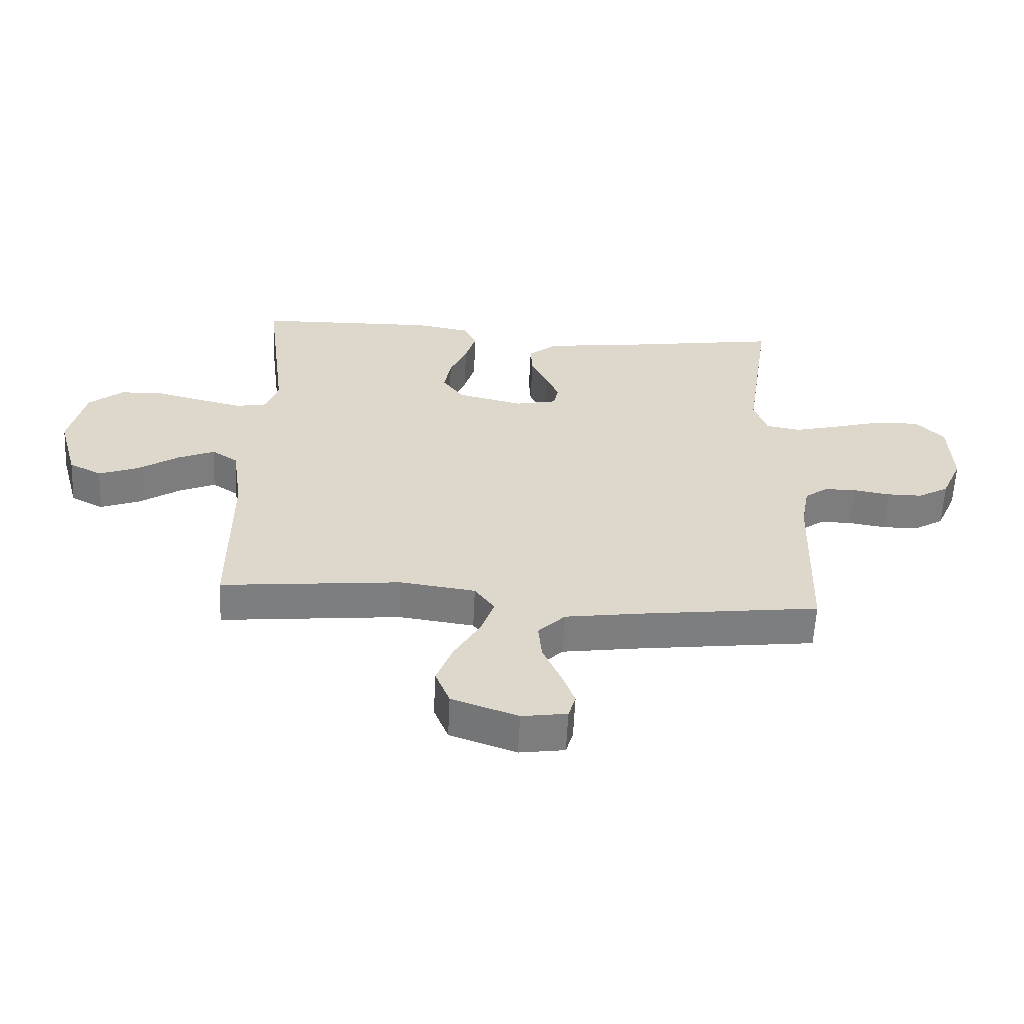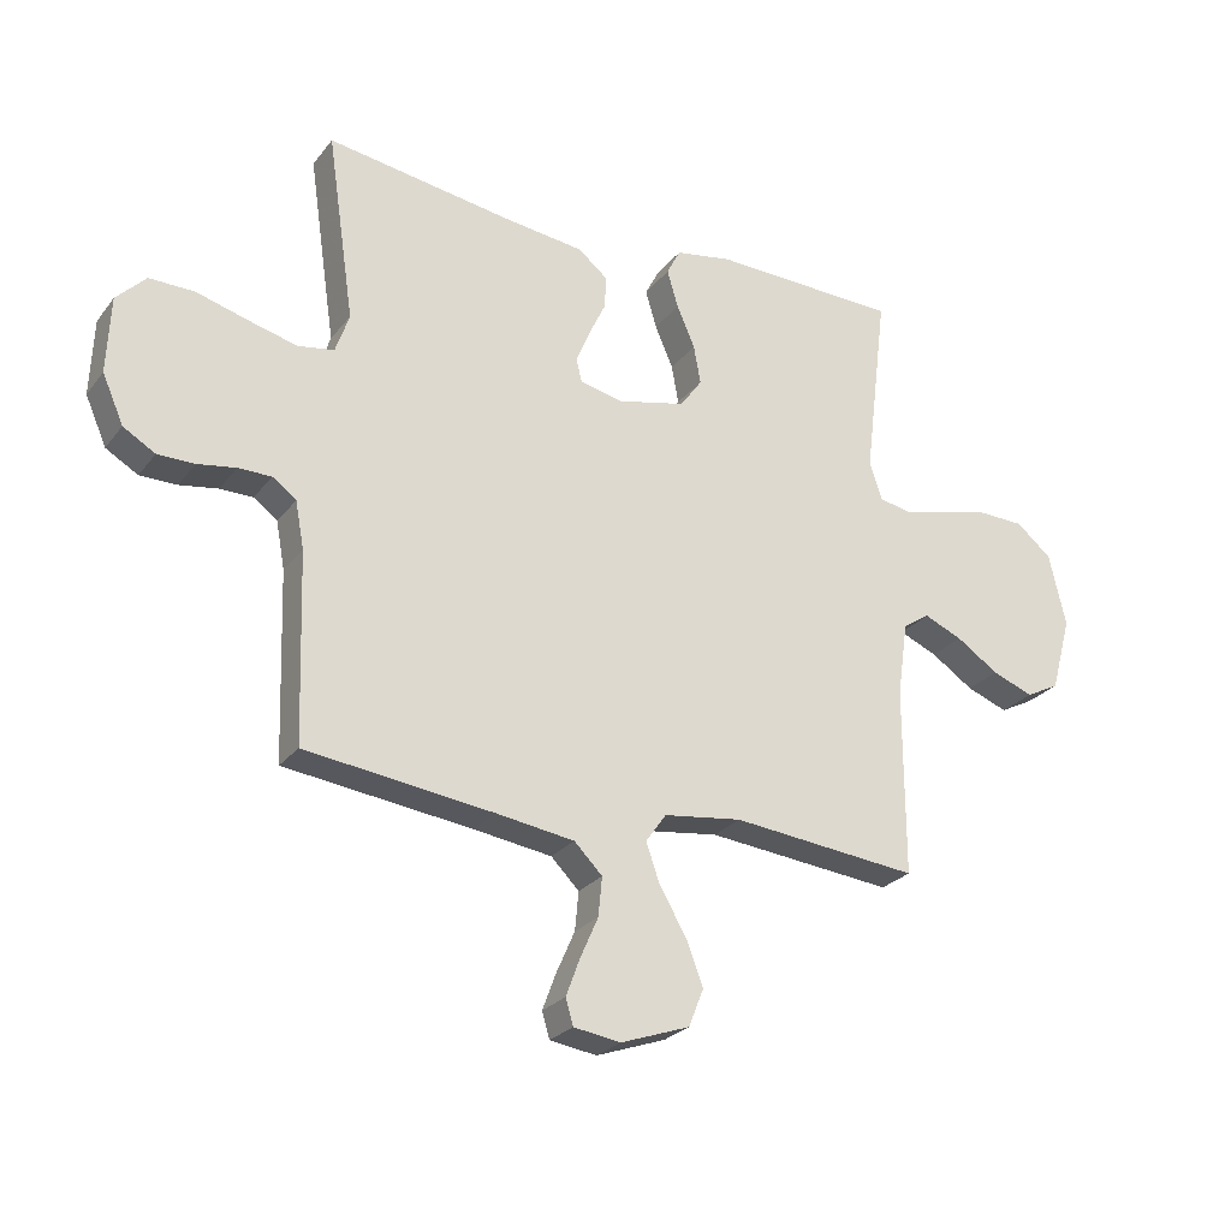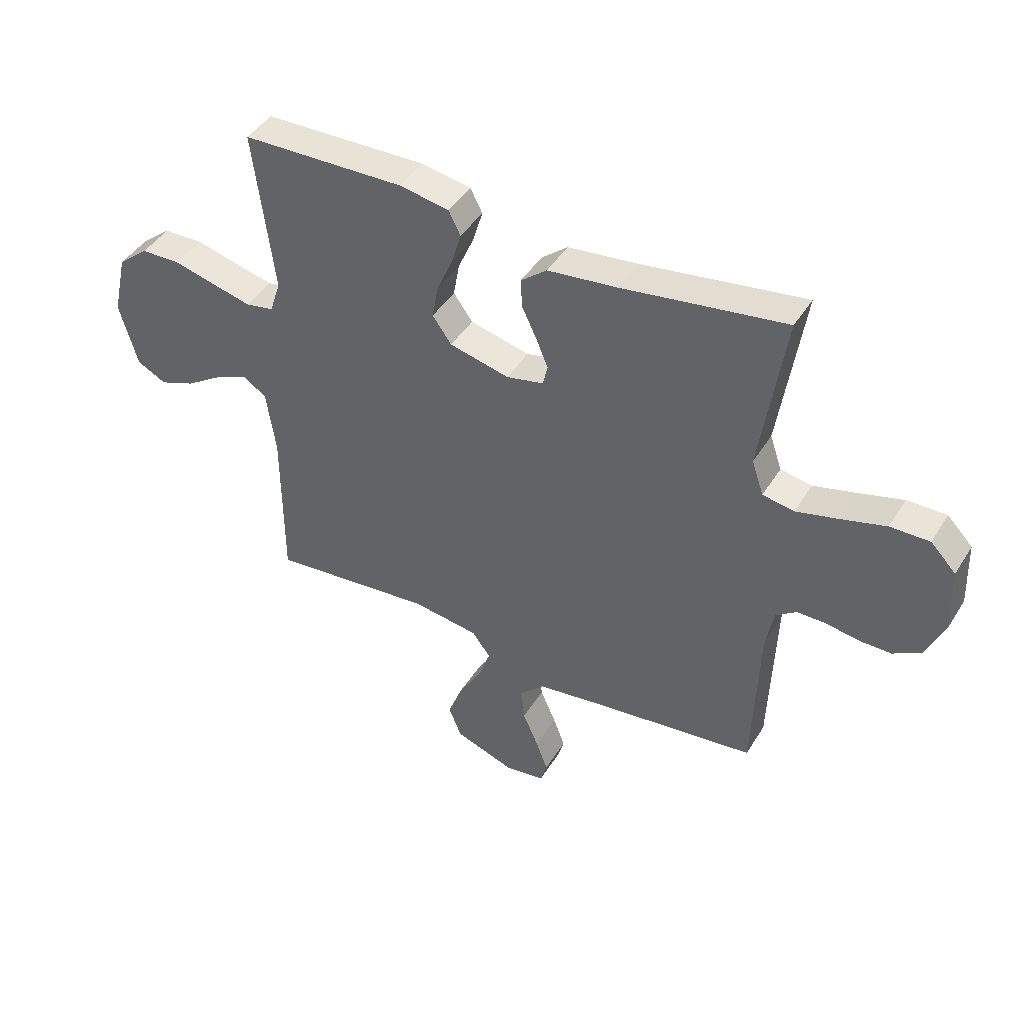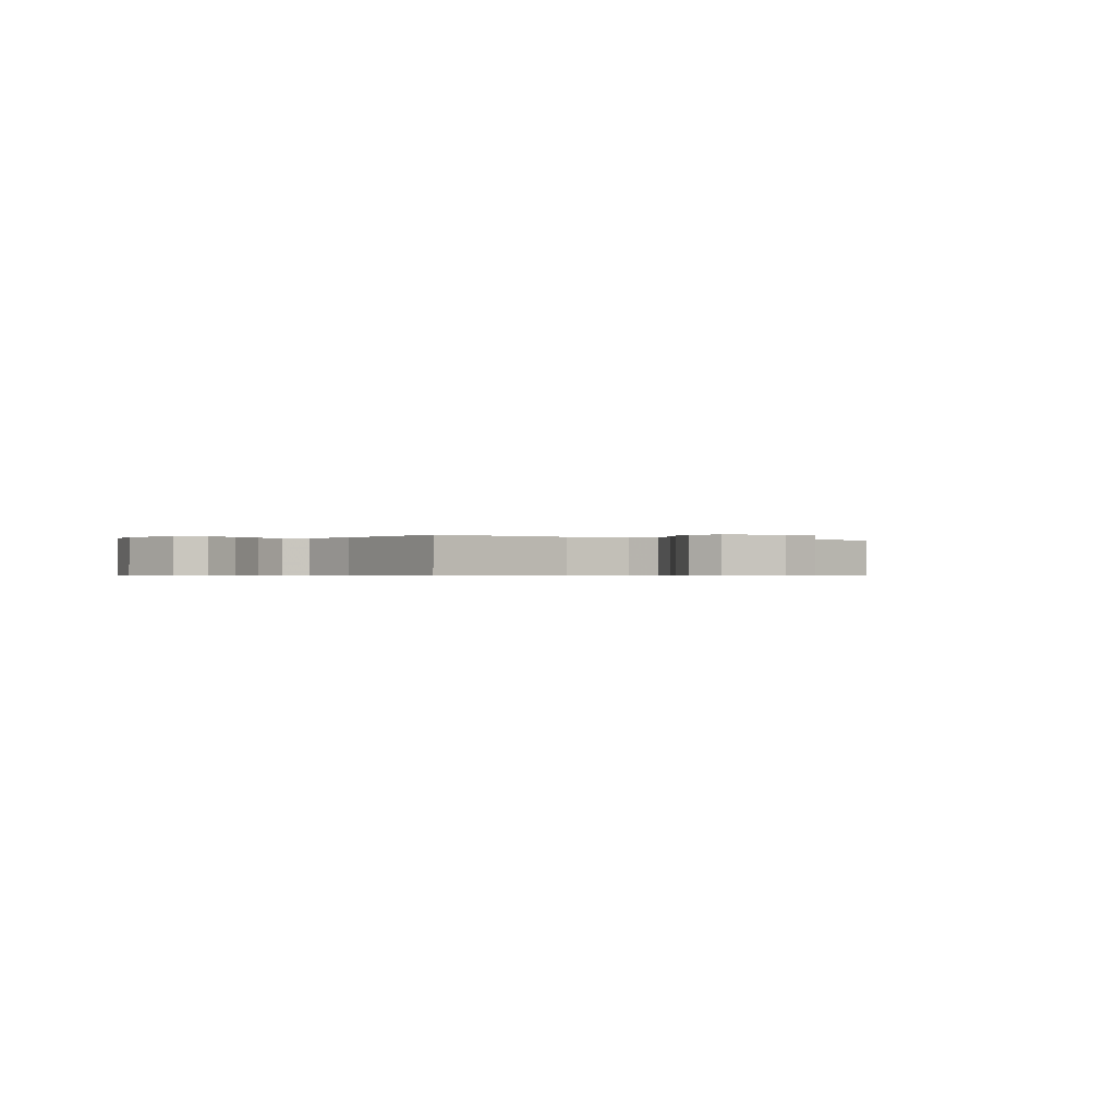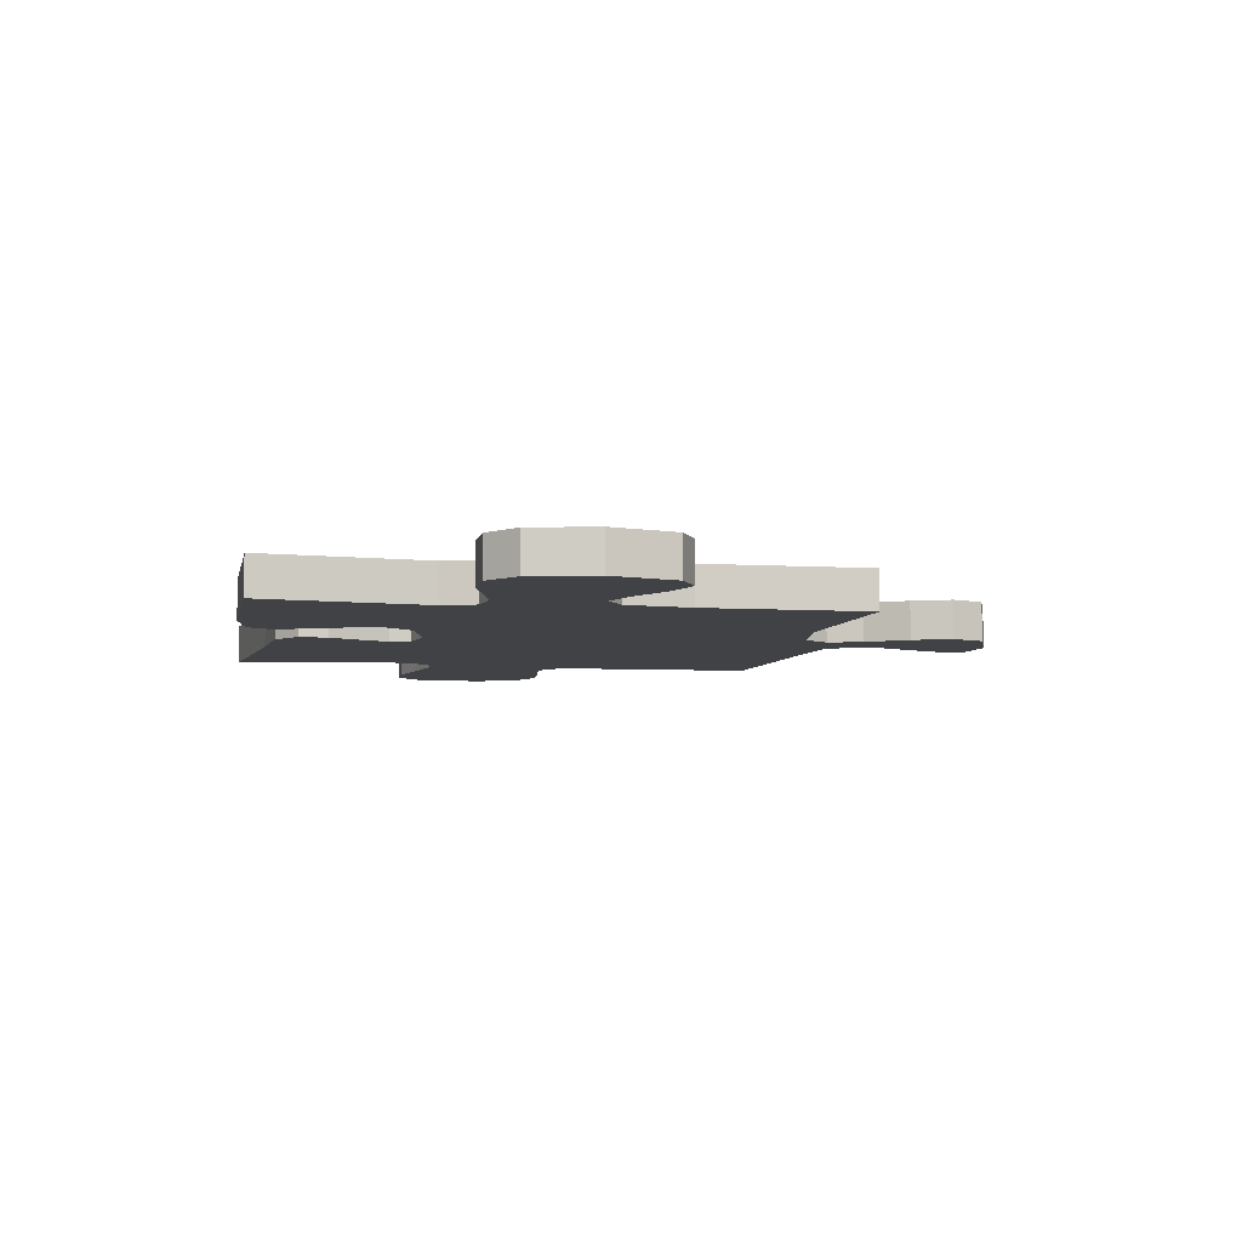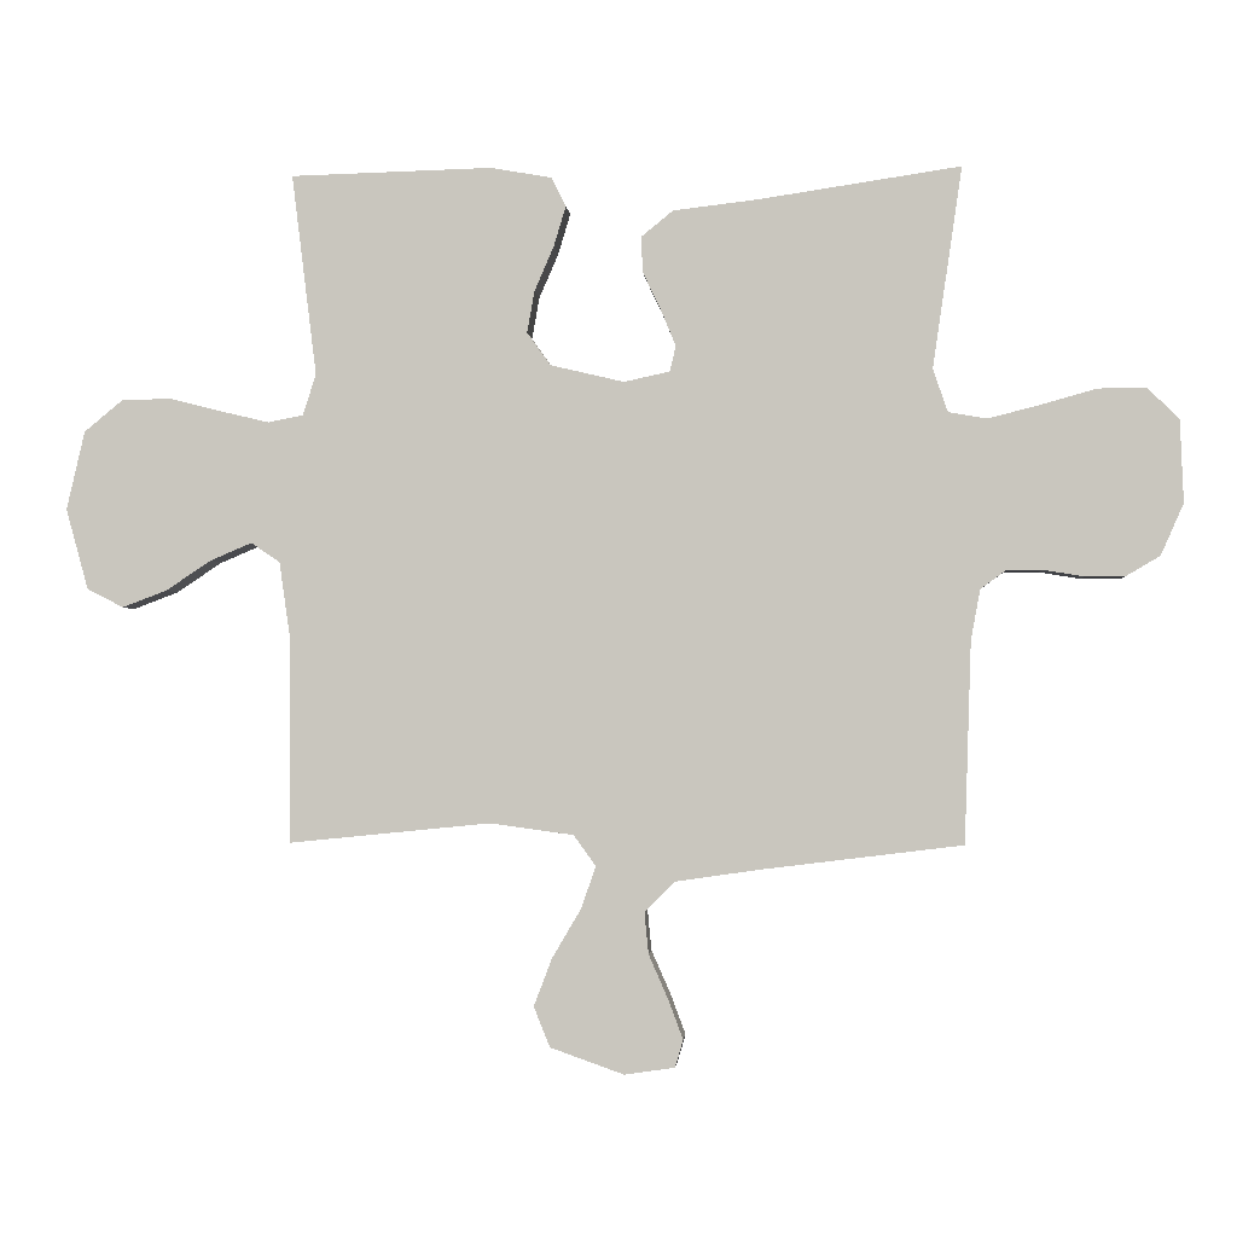
<metadata>
{"format":"obj","ext":"obj","renderer":"f3d","projection":"perspective","resolution":1024,"background":"white","views":[{"elev":-59.2,"azim":177.3,"up":"+Z"},{"elev":-25.8,"azim":-29.0,"up":"+Z"},{"elev":43.9,"azim":-150.3,"up":"+Z"},{"elev":-0.5,"azim":145.5,"up":"+Y"},{"elev":-6.7,"azim":80.3,"up":"+Y"},{"elev":-2.0,"azim":-175.7,"up":"+Z"}]}
</metadata>
<code>
v 0.5 0.07 0.5
v 0.463 0.07 0.2
v 0.483 0.07 0.139
v 0.535 0.07 0.129
v 0.606 0.07 0.146
v 0.684 0.07 0.166
v 0.758 0.07 0.164
v 0.815 0.07 0.117
v 0.842 0.07 0
v 0.809 0.07 -0.12
v 0.755 0.07 -0.148
v 0.689 0.07 -0.123
v 0.621 0.07 -0.078
v 0.56 0.07 -0.052
v 0.517 0.07 -0.081
v 0.5 0.07 -0.2
v 0.5 0.07 -0.5
v 0.2 0.07 -0.47
v 0.075 0.07 -0.487
v 0.042 0.07 -0.533
v 0.064 0.07 -0.596
v 0.107 0.07 -0.669
v 0.134 0.07 -0.74
v 0.11 0.07 -0.8
v 0 0.07 -0.839
v -0.075 0.07 -0.828
v -0.087 0.07 -0.787
v -0.065 0.07 -0.728
v -0.036 0.07 -0.662
v -0.03 0.07 -0.6
v -0.075 0.07 -0.555
v -0.2 0.07 -0.537
v -0.5 0.07 -0.5
v -0.51 0.07 -0.2
v -0.524 0.07 -0.125
v -0.562 0.07 -0.097
v -0.615 0.07 -0.097
v -0.676 0.07 -0.107
v -0.735 0.07 -0.107
v -0.786 0.07 -0.077
v -0.82 0.07 0
v -0.815 0.07 0.122
v -0.768 0.07 0.17
v -0.696 0.07 0.169
v -0.614 0.07 0.146
v -0.536 0.07 0.126
v -0.478 0.07 0.136
v -0.456 0.07 0.2
v -0.5 0.07 0.5
v -0.2 0.07 0.455
v -0.073 0.07 0.44
v -0.025 0.07 0.401
v -0.028 0.07 0.348
v -0.055 0.07 0.291
v -0.077 0.07 0.238
v -0.068 0.07 0.2
v 0 0.07 0.185
v 0.11 0.07 0.211
v 0.145 0.07 0.26
v 0.134 0.07 0.322
v 0.105 0.07 0.389
v 0.087 0.07 0.449
v 0.109 0.07 0.492
v 0.2 0.07 0.508
v 0.5 0 0.5
v 0.463 0 0.2
v 0.483 0 0.139
v 0.535 0 0.129
v 0.606 0 0.146
v 0.684 0 0.166
v 0.758 0 0.164
v 0.815 0 0.117
v 0.842 0 0
v 0.809 0 -0.12
v 0.755 0 -0.148
v 0.689 0 -0.123
v 0.621 0 -0.078
v 0.56 0 -0.052
v 0.517 0 -0.081
v 0.5 0 -0.2
v 0.5 0 -0.5
v 0.2 0 -0.47
v 0.075 0 -0.487
v 0.042 0 -0.533
v 0.064 0 -0.596
v 0.107 0 -0.669
v 0.134 0 -0.74
v 0.11 0 -0.8
v 0 0 -0.839
v -0.075 0 -0.828
v -0.087 0 -0.787
v -0.065 0 -0.728
v -0.036 0 -0.662
v -0.03 0 -0.6
v -0.075 0 -0.555
v -0.2 0 -0.537
v -0.5 0 -0.5
v -0.51 0 -0.2
v -0.524 0 -0.125
v -0.562 0 -0.097
v -0.615 0 -0.097
v -0.676 0 -0.107
v -0.735 0 -0.107
v -0.786 0 -0.077
v -0.82 0 0
v -0.815 0 0.122
v -0.768 0 0.17
v -0.696 0 0.169
v -0.614 0 0.146
v -0.536 0 0.126
v -0.478 0 0.136
v -0.456 0 0.2
v -0.5 0 0.5
v -0.2 0 0.455
v -0.073 0 0.44
v -0.025 0 0.401
v -0.028 0 0.348
v -0.055 0 0.291
v -0.077 0 0.238
v -0.068 0 0.2
v 0 0 0.185
v 0.11 0 0.211
v 0.145 0 0.26
v 0.134 0 0.322
v 0.105 0 0.389
v 0.087 0 0.449
v 0.109 0 0.492
v 0.2 0 0.508
f 64 1 2
f 63 64 2
f 62 63 2
f 61 62 2
f 60 61 2
f 59 60 2 3
f 58 59 3
f 57 58 3
f 52 53 54
f 51 52 54
f 50 51 54
f 50 54 55
f 49 50 55
f 48 49 55
f 47 48 55 56
f 43 44 45
f 42 43 45
f 41 42 45
f 40 41 45
f 39 40 45
f 38 39 45
f 37 38 45
f 36 37 45 46
f 47 56 57
f 46 47 57
f 36 46 57
f 35 36 57
f 27 28 29
f 26 27 29
f 25 26 29
f 24 25 29
f 23 24 29
f 22 23 29
f 21 22 29
f 20 21 29 30
f 19 20 30 31
f 16 17 18
f 15 16 18 19
f 11 12 13
f 10 11 13
f 9 10 13
f 8 9 13
f 7 8 13
f 6 7 13
f 5 6 13
f 4 5 13 14
f 4 14 15
f 3 4 15
f 57 3 15
f 35 57 15
f 34 35 15
f 19 31 32
f 32 33 34
f 19 32 34
f 15 19 34
f 66 65 128
f 66 128 127
f 66 127 126
f 66 126 125
f 66 125 124
f 67 66 124 123
f 67 123 122
f 67 122 121
f 118 117 116
f 118 116 115
f 118 115 114
f 119 118 114
f 119 114 113
f 119 113 112
f 120 119 112 111
f 109 108 107
f 109 107 106
f 109 106 105
f 109 105 104
f 109 104 103
f 109 103 102
f 109 102 101
f 110 109 101 100
f 121 120 111
f 121 111 110
f 121 110 100
f 121 100 99
f 93 92 91
f 93 91 90
f 93 90 89
f 93 89 88
f 93 88 87
f 93 87 86
f 93 86 85
f 94 93 85 84
f 95 94 84 83
f 82 81 80
f 83 82 80 79
f 77 76 75
f 77 75 74
f 77 74 73
f 77 73 72
f 77 72 71
f 77 71 70
f 77 70 69
f 78 77 69 68
f 79 78 68
f 79 68 67
f 79 67 121
f 79 121 99
f 79 99 98
f 96 95 83
f 98 97 96
f 98 96 83
f 98 83 79
f 1 65 66 2
f 2 66 67 3
f 3 67 68 4
f 4 68 69 5
f 5 69 70 6
f 6 70 71 7
f 7 71 72 8
f 8 72 73 9
f 9 73 74 10
f 10 74 75 11
f 11 75 76 12
f 12 76 77 13
f 13 77 78 14
f 14 78 79 15
f 15 79 80 16
f 16 80 81 17
f 17 81 82 18
f 18 82 83 19
f 19 83 84 20
f 20 84 85 21
f 21 85 86 22
f 22 86 87 23
f 23 87 88 24
f 24 88 89 25
f 25 89 90 26
f 26 90 91 27
f 27 91 92 28
f 28 92 93 29
f 29 93 94 30
f 30 94 95 31
f 31 95 96 32
f 32 96 97 33
f 33 97 98 34
f 34 98 99 35
f 35 99 100 36
f 36 100 101 37
f 37 101 102 38
f 38 102 103 39
f 39 103 104 40
f 40 104 105 41
f 41 105 106 42
f 42 106 107 43
f 43 107 108 44
f 44 108 109 45
f 45 109 110 46
f 46 110 111 47
f 47 111 112 48
f 48 112 113 49
f 49 113 114 50
f 50 114 115 51
f 51 115 116 52
f 52 116 117 53
f 53 117 118 54
f 54 118 119 55
f 55 119 120 56
f 56 120 121 57
f 57 121 122 58
f 58 122 123 59
f 59 123 124 60
f 60 124 125 61
f 61 125 126 62
f 62 126 127 63
f 63 127 128 64
f 64 128 65 1

</code>
